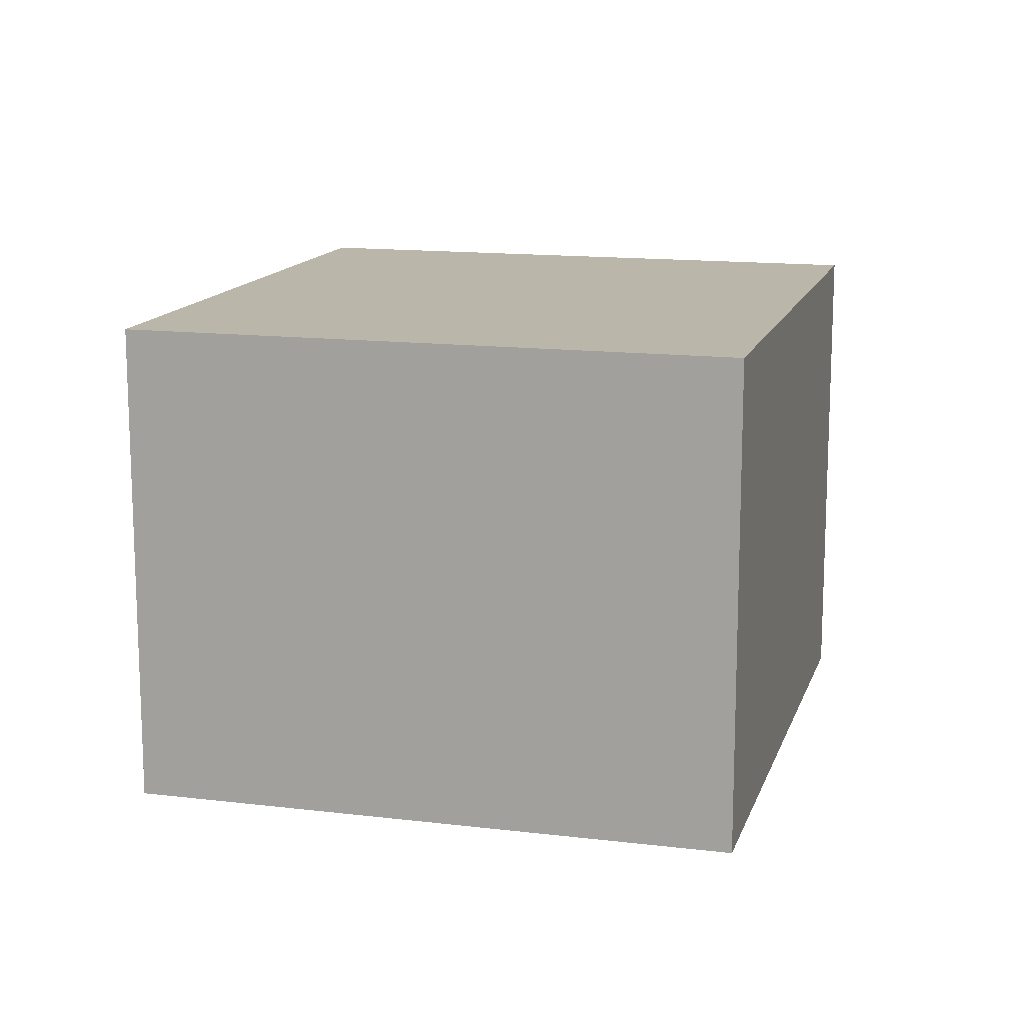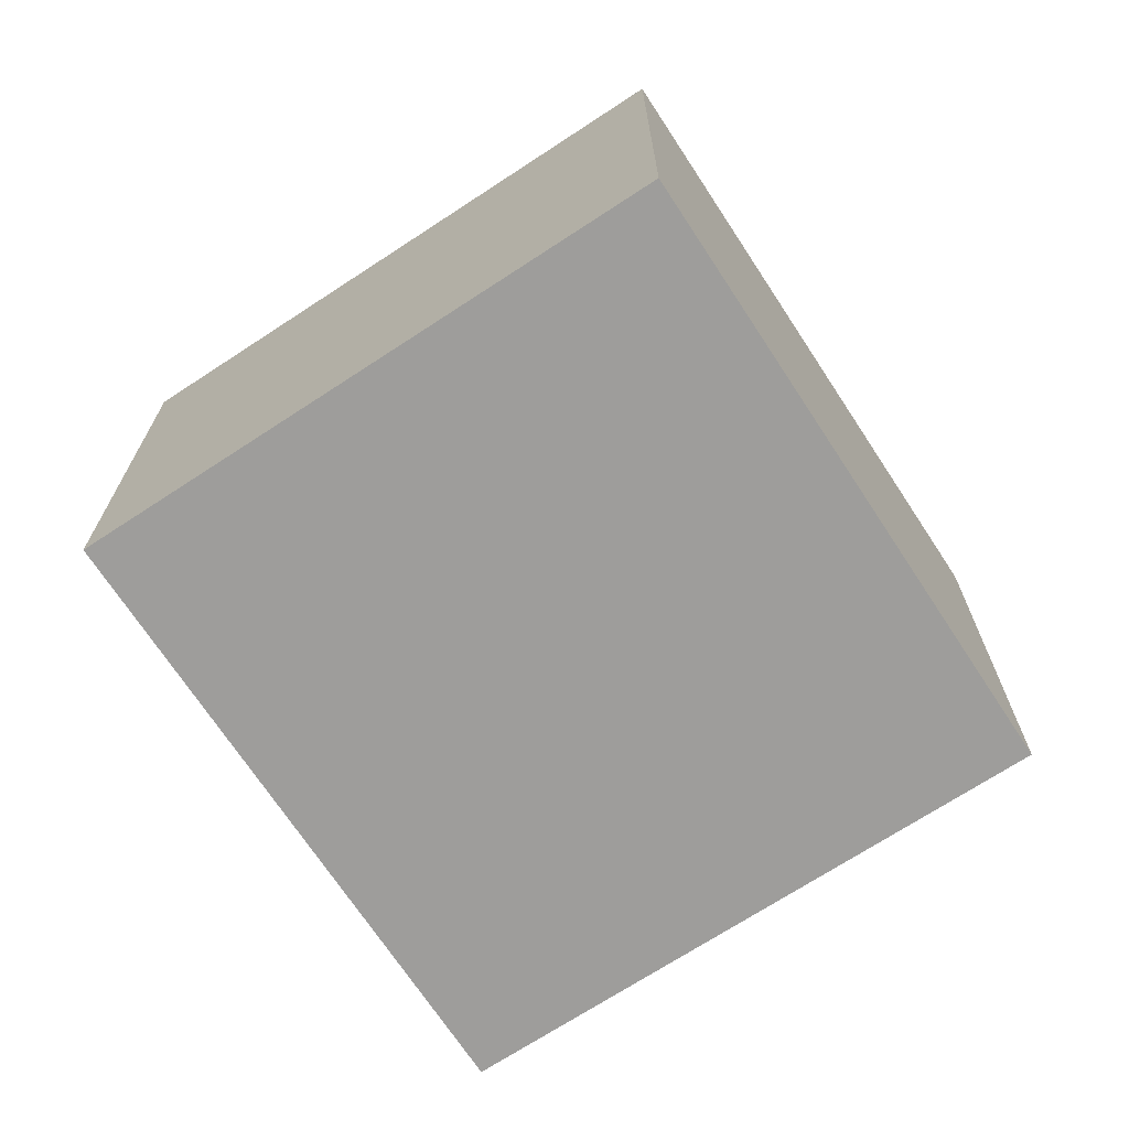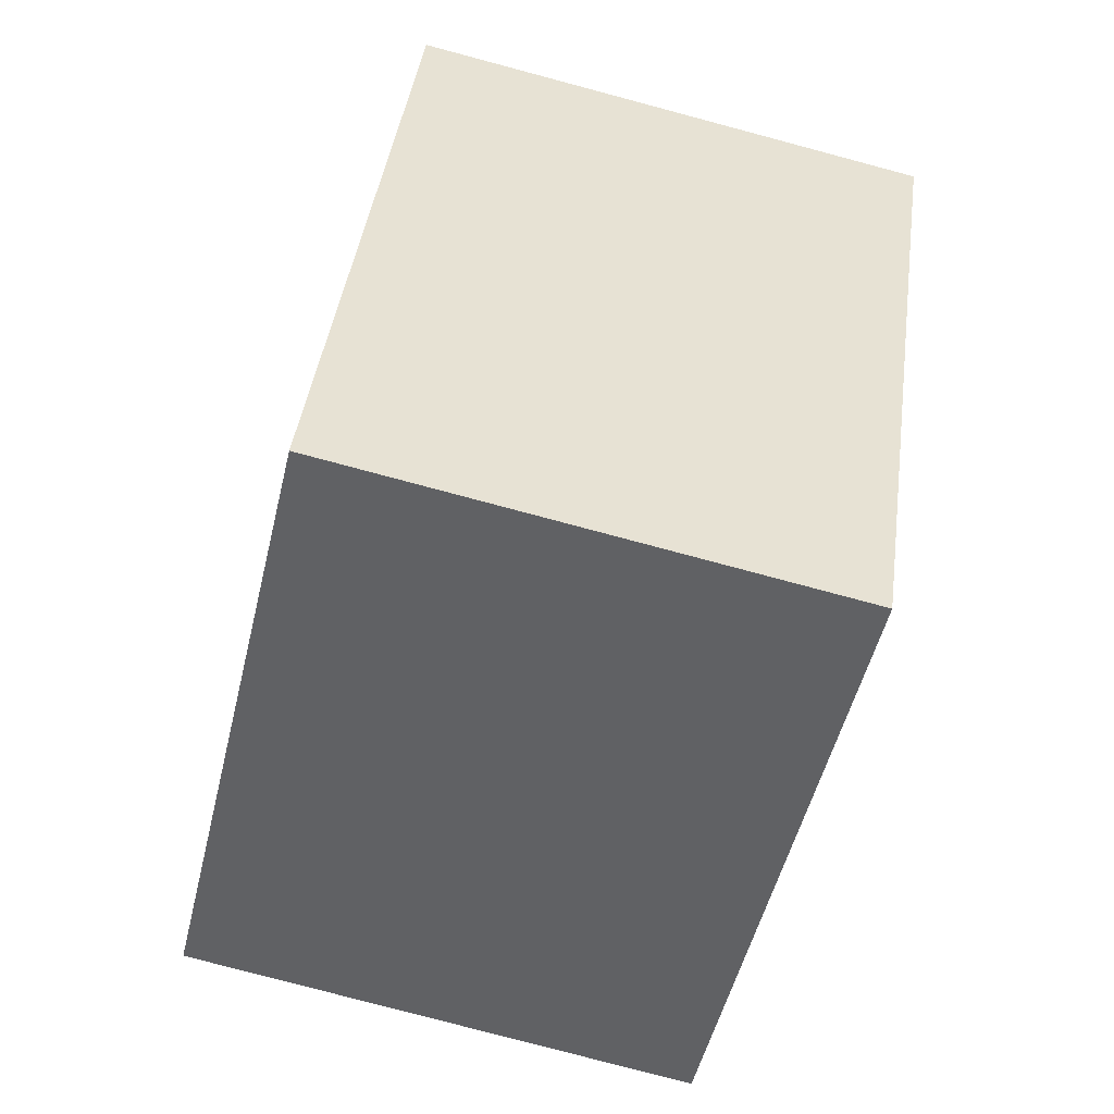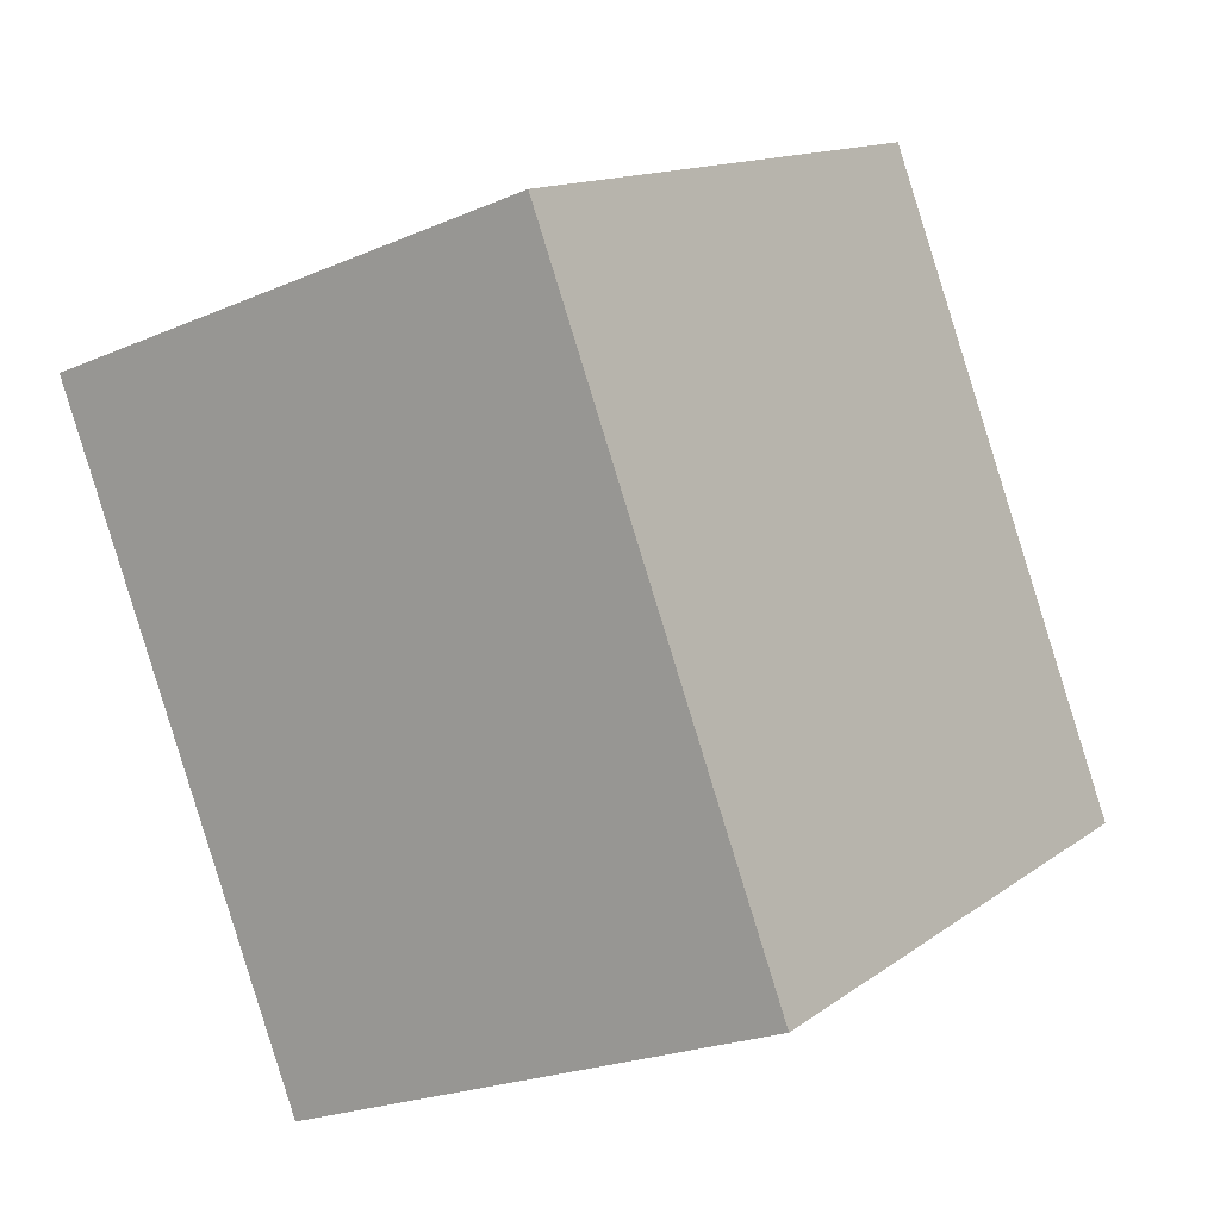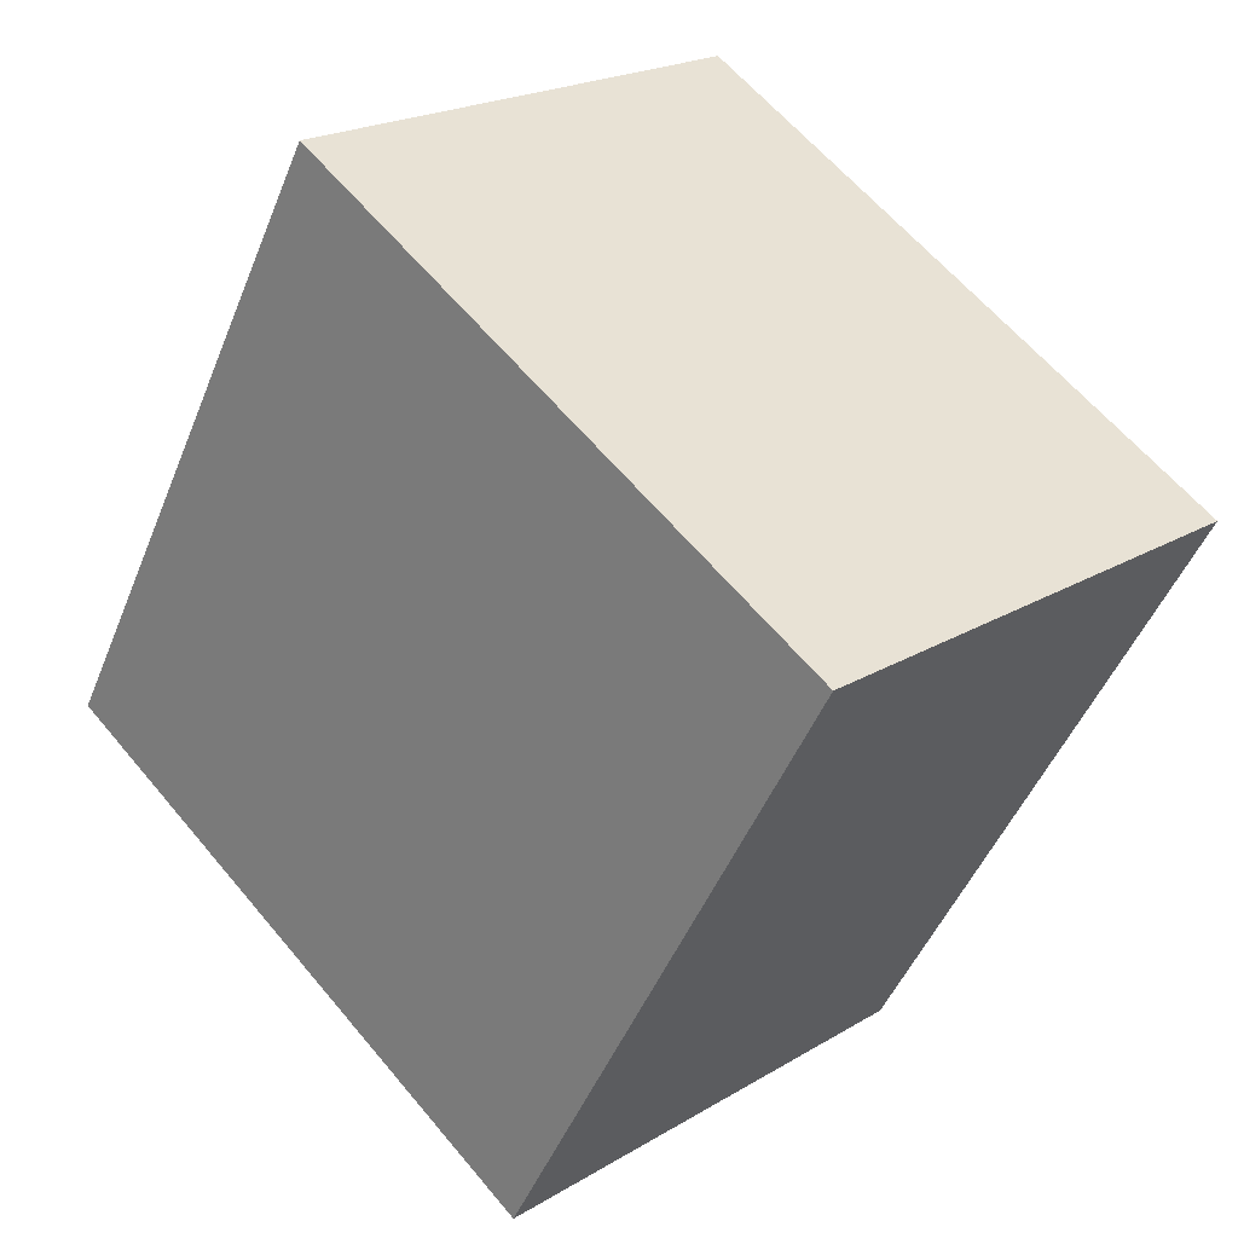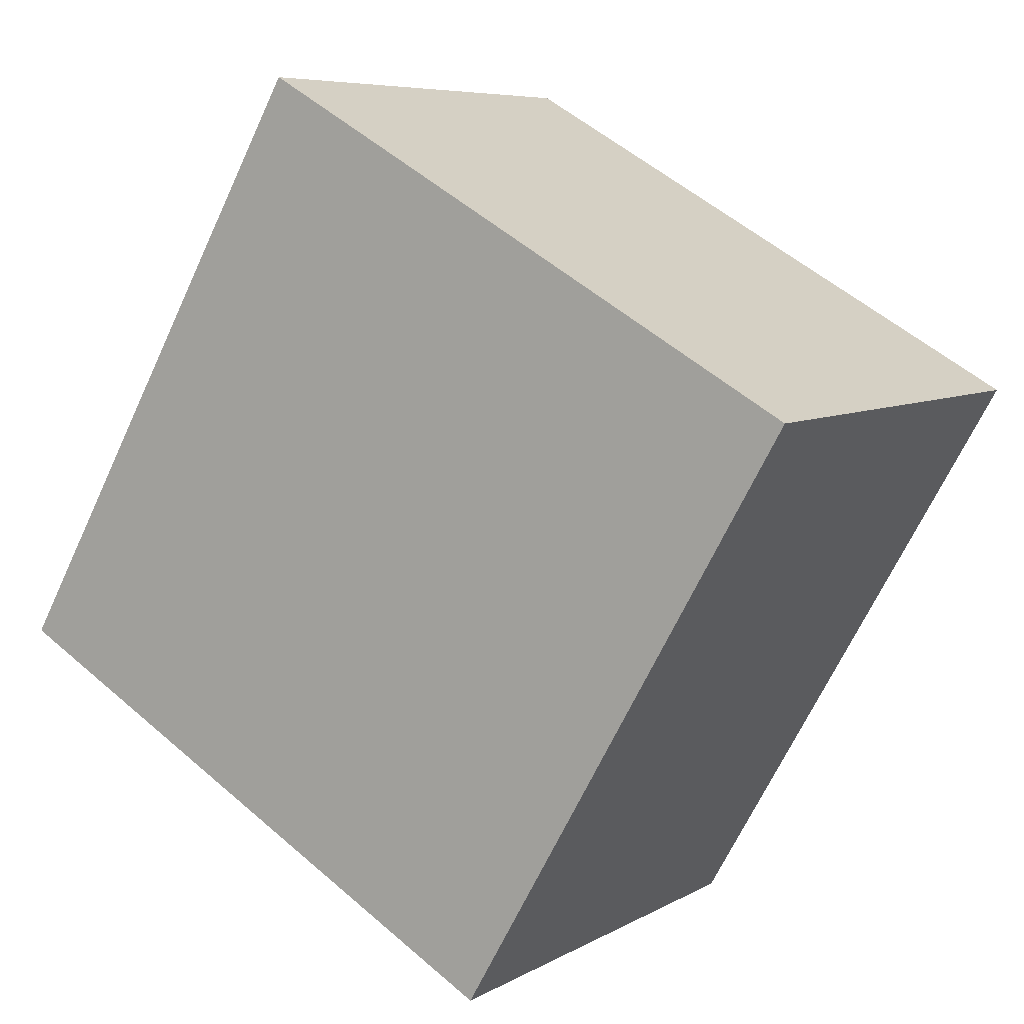
<metadata>
{"format":"obj","ext":"obj","renderer":"f3d","projection":"perspective","resolution":1024,"background":"white","views":[{"elev":14.0,"azim":-14.6,"up":"+Y"},{"elev":-70.4,"azim":-176.5,"up":"+Y"},{"elev":-79.2,"azim":-104.9,"up":"+Z"},{"elev":-22.7,"azim":-53.4,"up":"+Z"},{"elev":21.0,"azim":-137.1,"up":"+Z"},{"elev":6.8,"azim":-147.7,"up":"+Z"}]}
</metadata>
<code>
v  2.301 2.093 1.314
v  1.376 2.093 -2.408
v  0 2.093 1.282e-16
v  3.676 2.093 -1.093
v  1.376 1.474e-16 -2.408
v  0 0 0
v  2.301 -8.046e-17 1.314
v  3.676 6.693e-17 -1.093
g defaultobject
f 1 2 3
f 2 1 4
f 5 3 2
f 3 5 6
f 6 1 3
f 1 6 7
f 7 4 1
f 4 7 8
f 8 2 4
f 2 8 5
f 8 6 5
f 6 8 7

</code>
